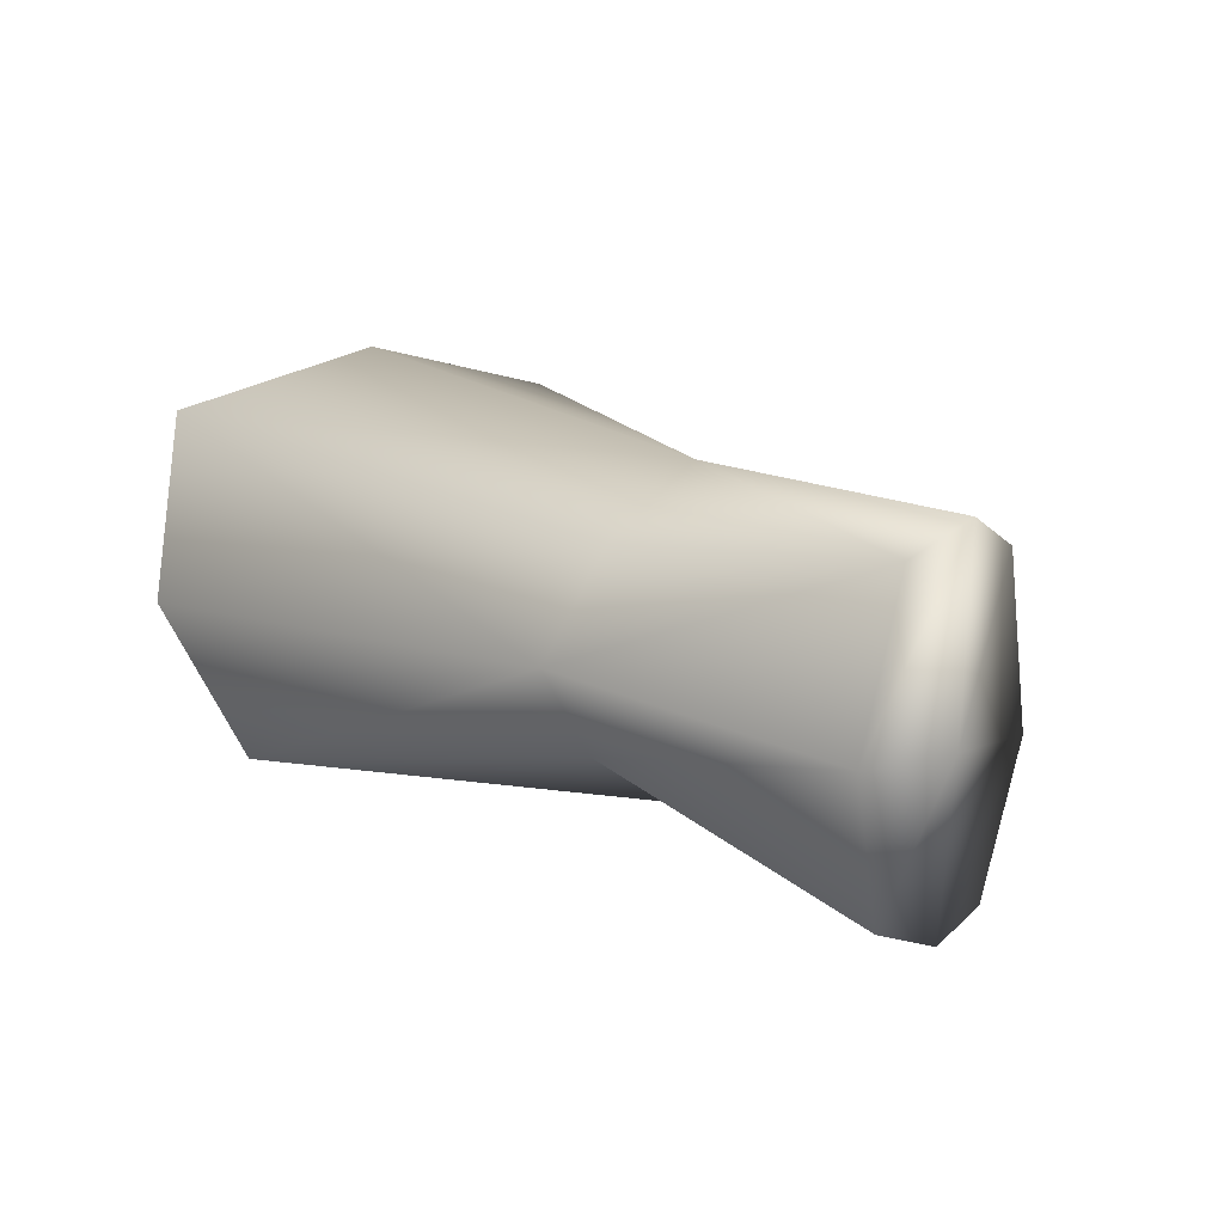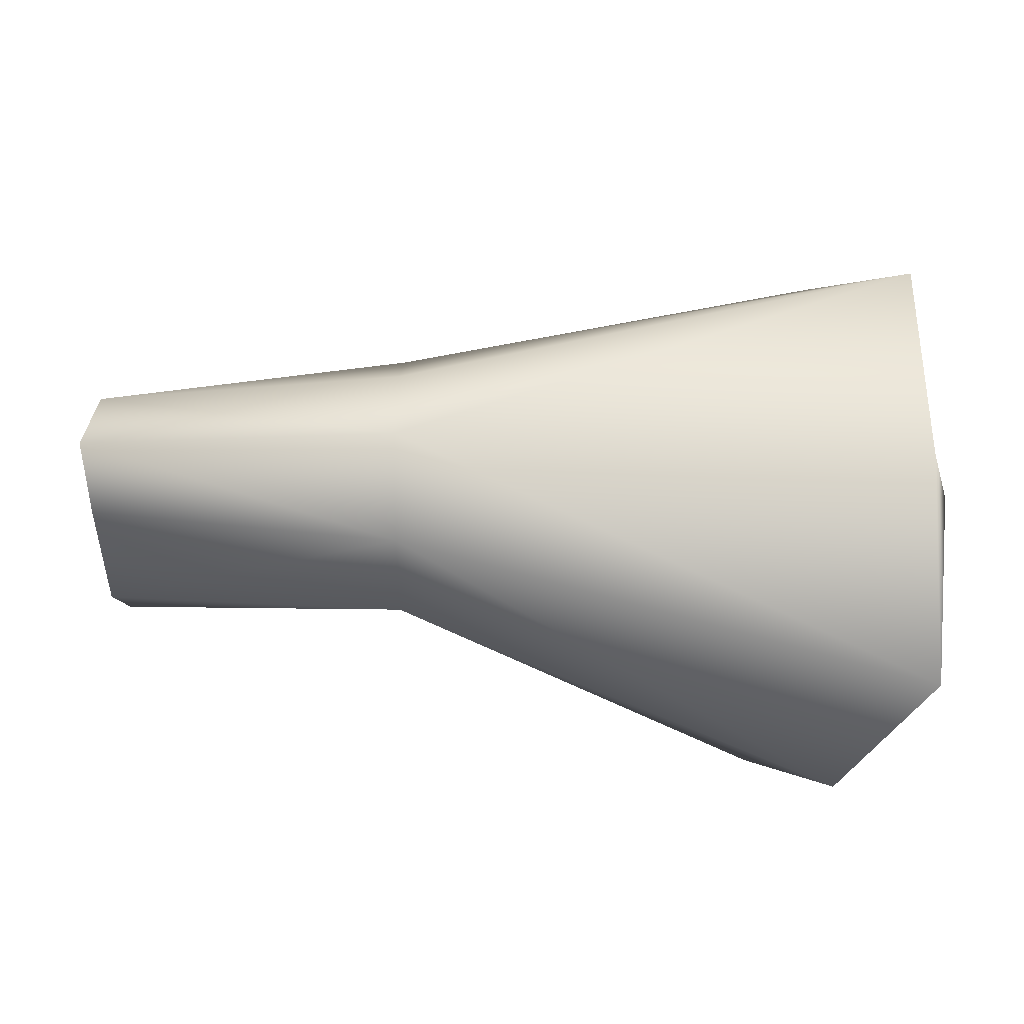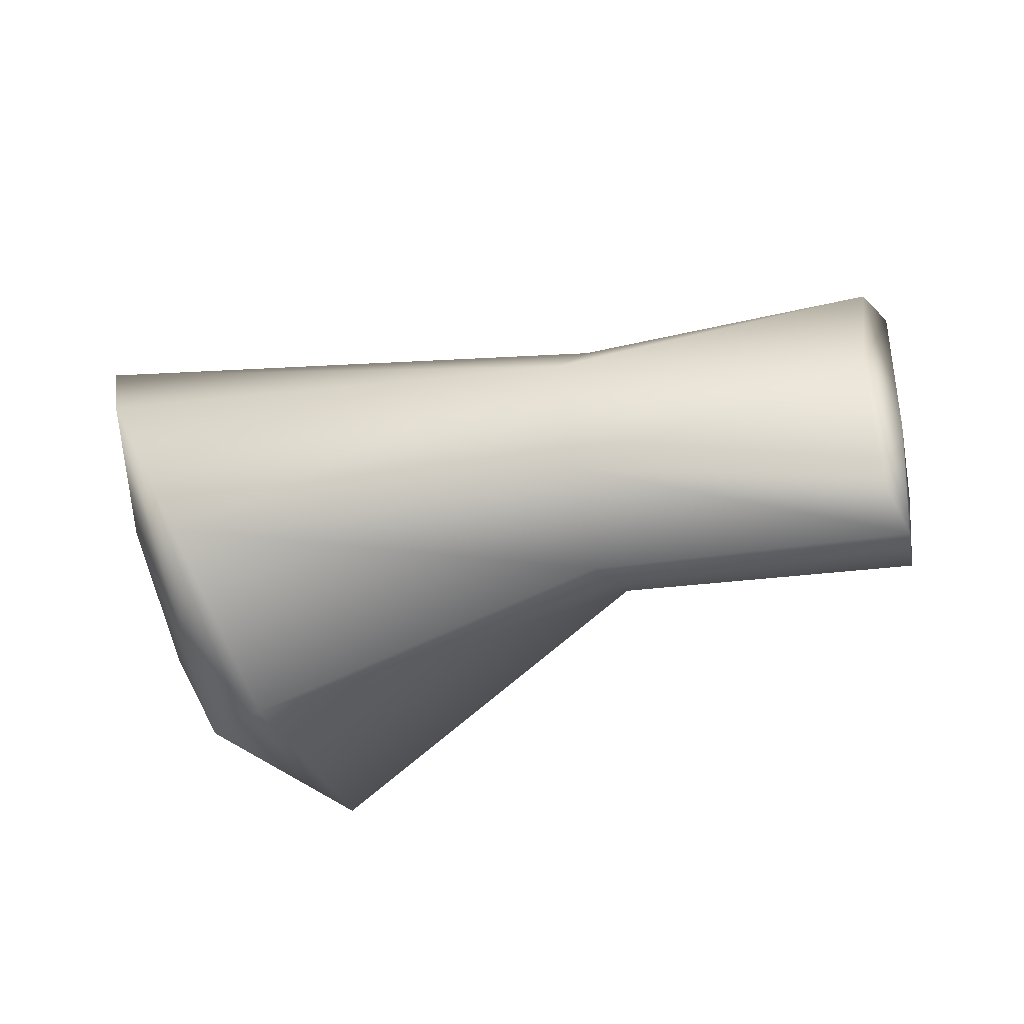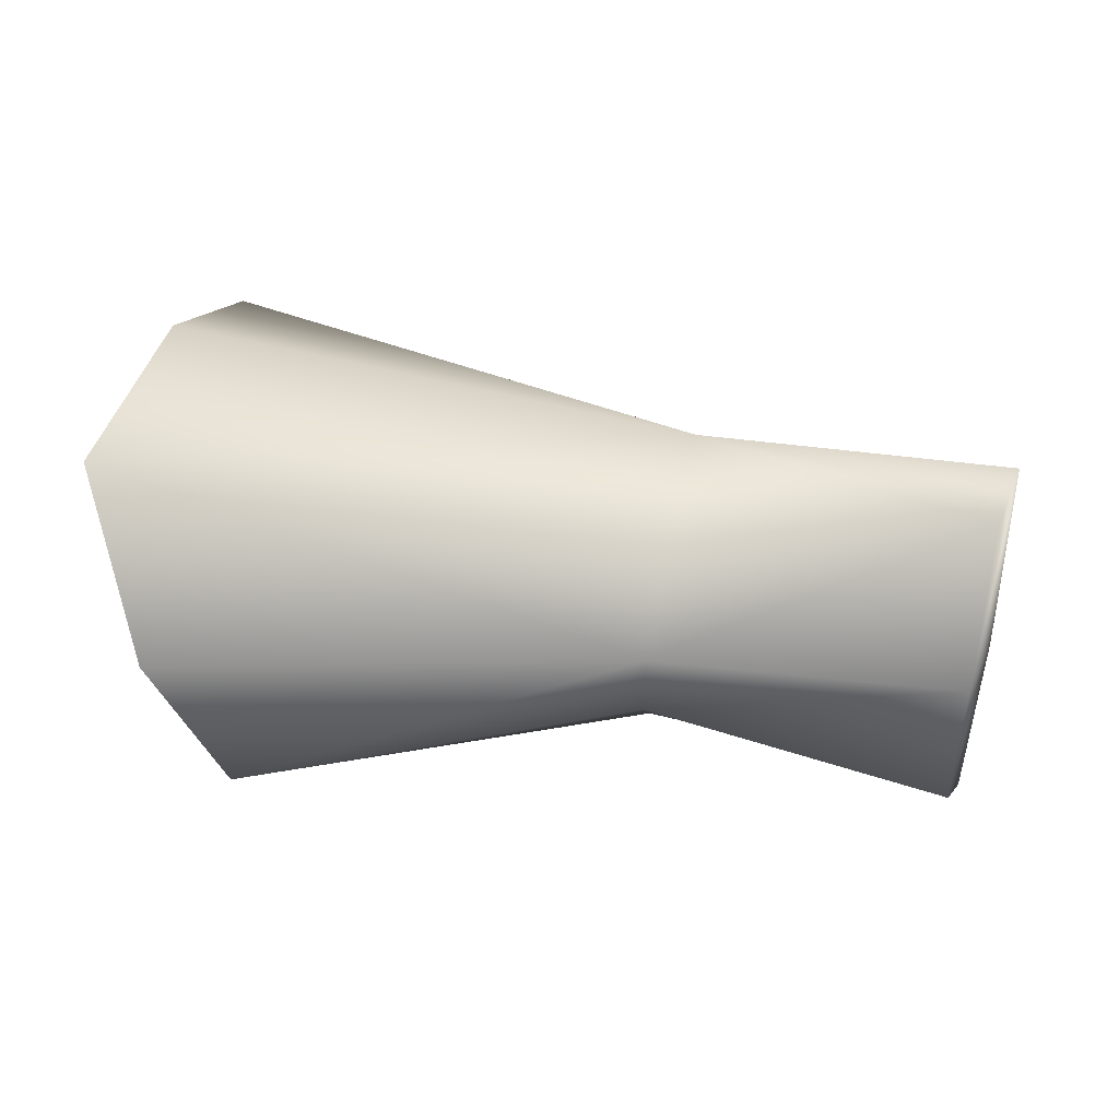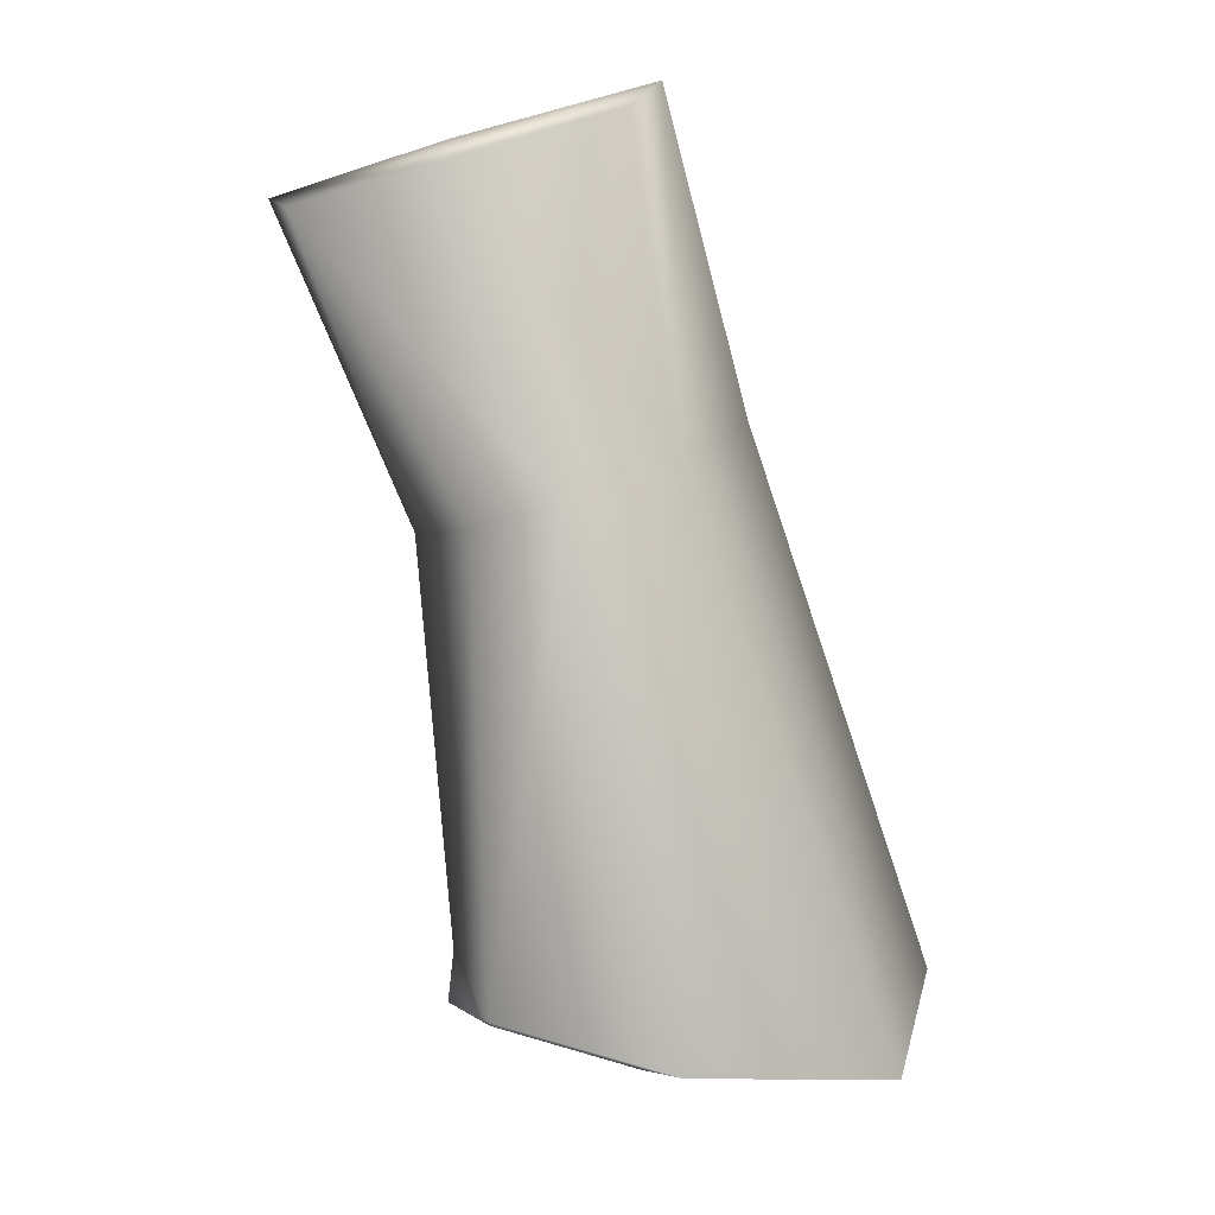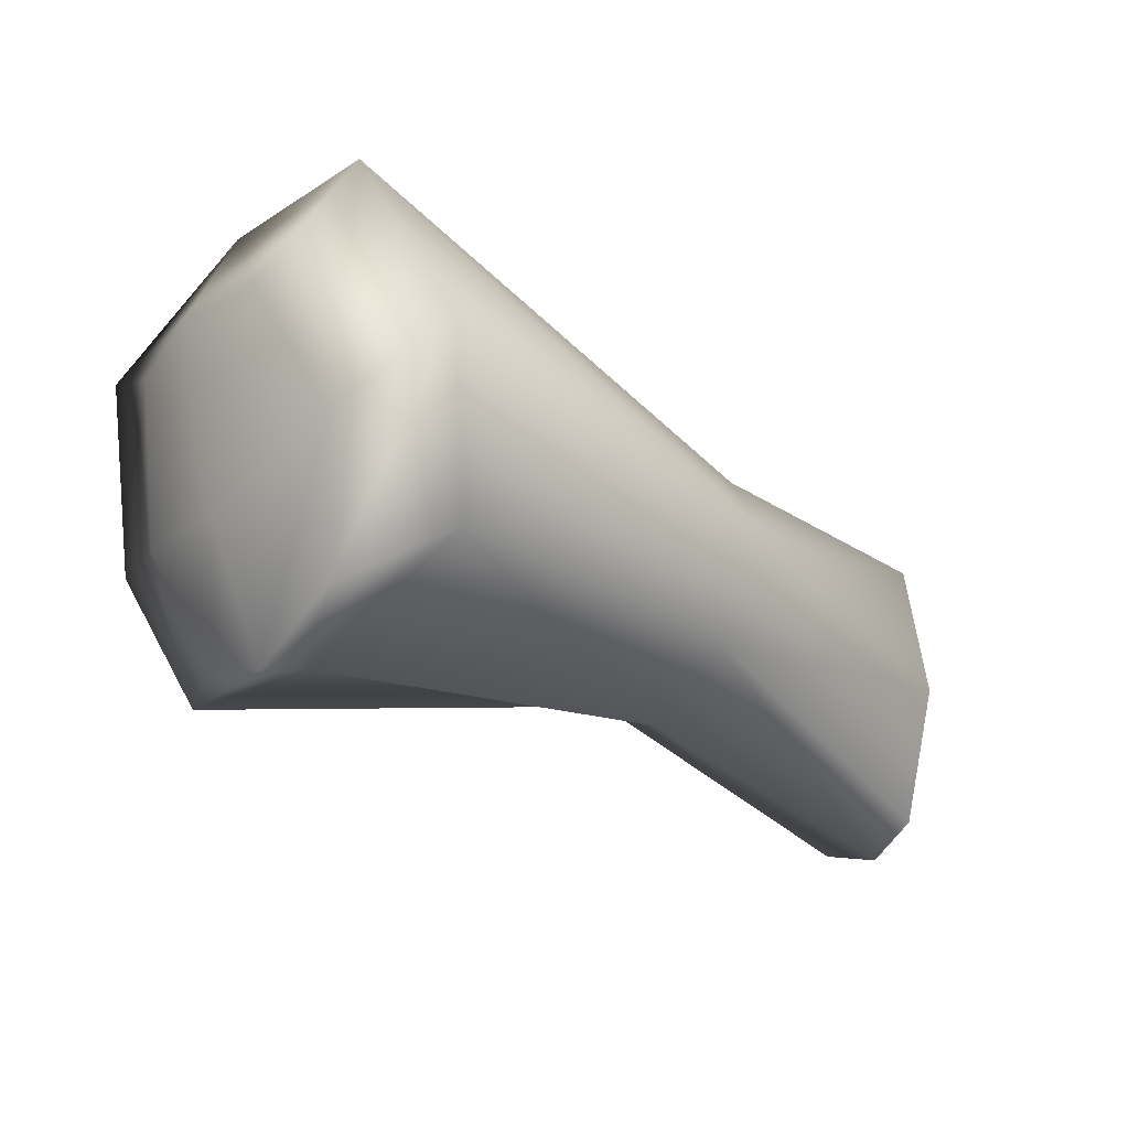
<metadata>
{"format":"obj","ext":"obj","renderer":"f3d","projection":"perspective","resolution":1024,"background":"white","views":[{"elev":10.7,"azim":-129.1,"up":"+Z"},{"elev":-20.3,"azim":-7.2,"up":"+Y"},{"elev":-50.7,"azim":-158.9,"up":"+Z"},{"elev":26.3,"azim":-168.4,"up":"+Z"},{"elev":-78.3,"azim":-78.3,"up":"+Y"},{"elev":-29.2,"azim":142.1,"up":"+Z"}]}
</metadata>
<code>
g default
v -0.193 0.02884 -0.09223
v -0.2042 0.02884 0.05194
v -0.193 -0.02884 -0.09223
v -0.2042 -0.02884 0.05194
v 0.1572 -0.047 -0.08334
v 0.2032 -0.047 0.04636
v 0.1572 0.047 -0.08334
v 0.2032 0.047 0.04636
v 0.1905 0.1064 0.08024
v 0.1339 0.1064 -0.07568
v 0.1339 -0.1064 -0.07568
v 0.1905 -0.1064 0.08024
v -0.06159 0.05231 0.04345
v -0.05017 0.05231 -0.04745
v -0.05017 -0.03347 -0.04745
v -0.06159 -0.03347 0.04345
v -0.1983 -0.04525 -0.02487
v -0.1983 0.04525 -0.02487
v -0.05551 0.08207 -0.004978
v 0.1603 0.1364 -0.002825
v 0.1787 0.07373 -0.02274
v 0.1787 -0.07373 -0.02274
v 0.1603 -0.1364 -0.002825
v -0.05551 -0.05251 -0.004978
v 0.1874 -0.000506 0.105
v 0.2111 -0.000224 0.04779
v 0.1891 -0.000351 -0.0414
v 0.1599 -0.000224 -0.105
v 0.1366 -0.000506 -0.09738
v -0.04677 0.009217 -0.07455
v -0.1973 -0.000137 -0.1022
v -0.2059 -0.000215 -0.02375
v -0.2111 -0.000137 0.06654
v -0.06548 0.009217 0.07442
g pCube22
f 32 17 4 33
f 22 27 26 6
f 2 13 19 18
f 16 34 33 4
f 23 22 6 12
f 28 5 11 29
f 21 20 9 8
f 12 6 26 25
f 23 12 16 24
f 29 11 15 30
f 9 20 19 13
f 12 25 34 16
f 16 4 17 24
f 3 31 30 15
f 3 15 24 17
f 31 3 17 32
f 14 1 18 19
f 19 20 10 14
f 7 10 20 21
f 5 28 27 22
f 11 5 22 23
f 11 23 24 15
f 25 26 8 9
f 27 21 8 26
f 28 7 21 27
f 7 28 29 10
f 10 29 30 14
f 14 30 31 1
f 1 31 32 18
f 18 32 33 2
f 2 33 34 13
f 34 25 9 13

</code>
